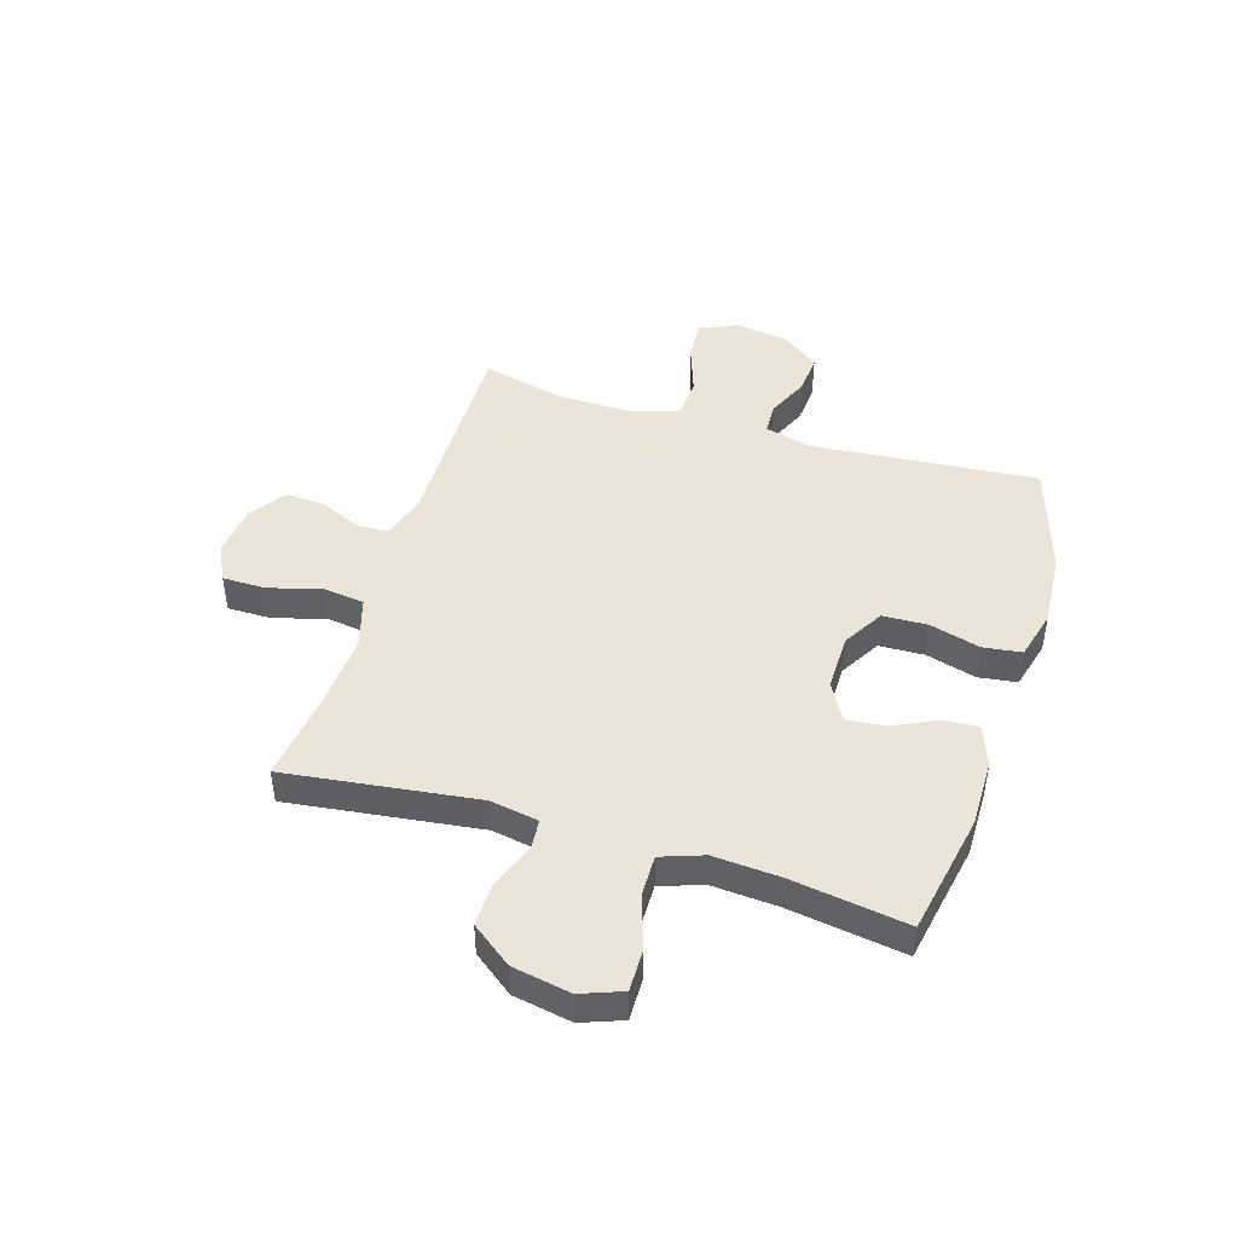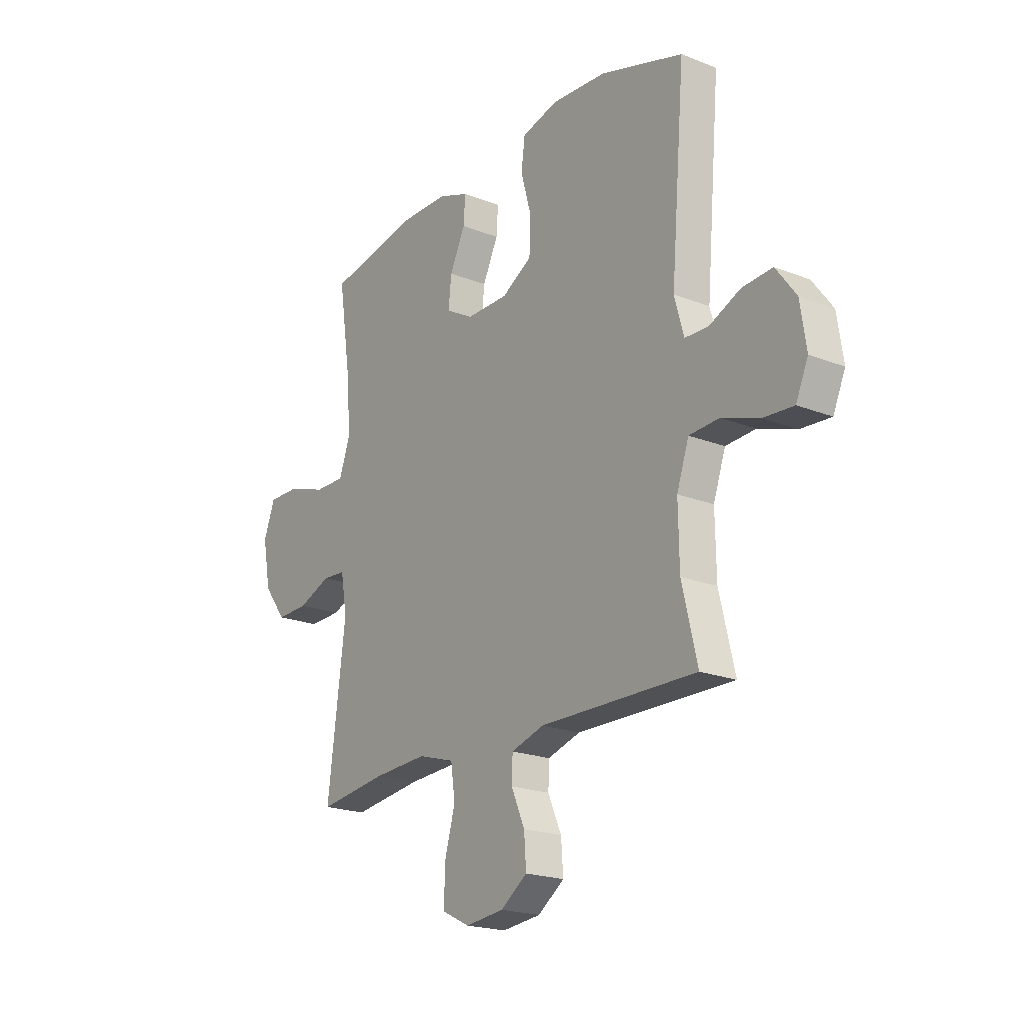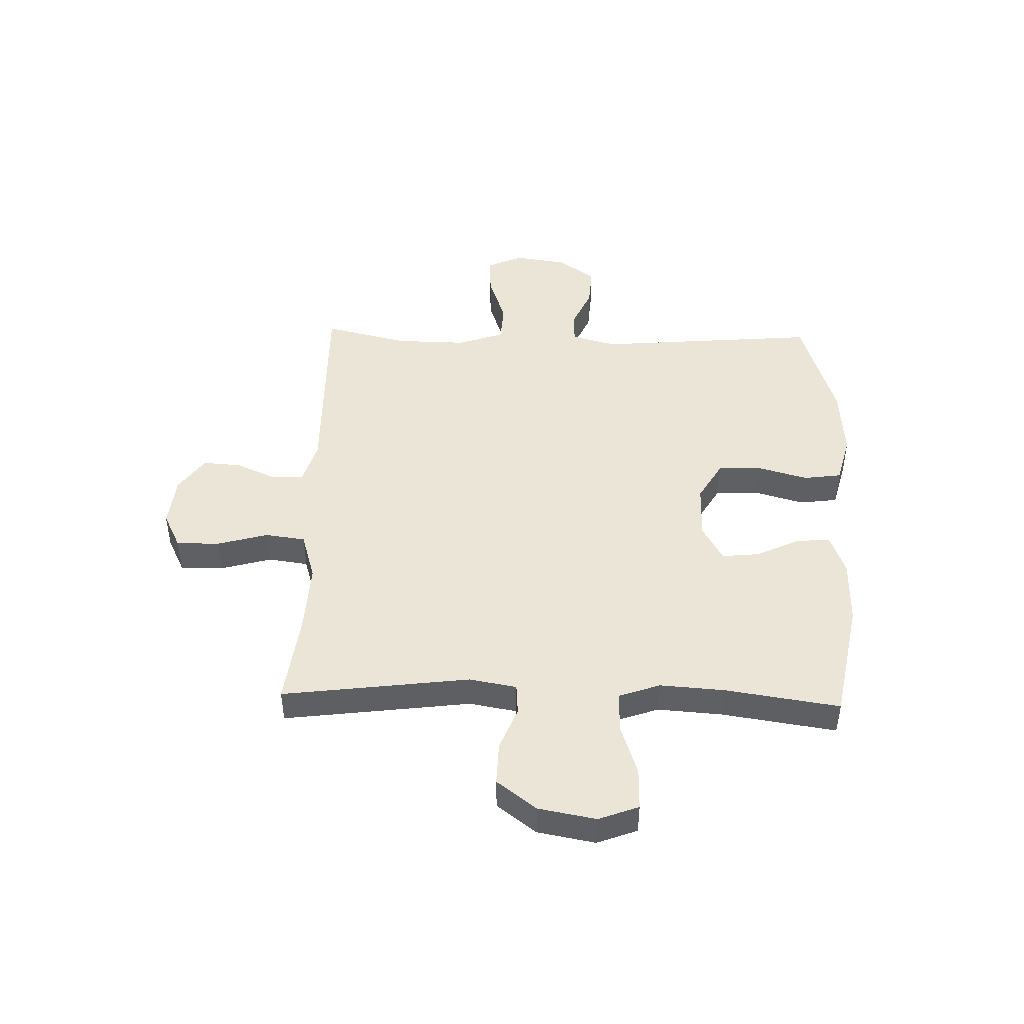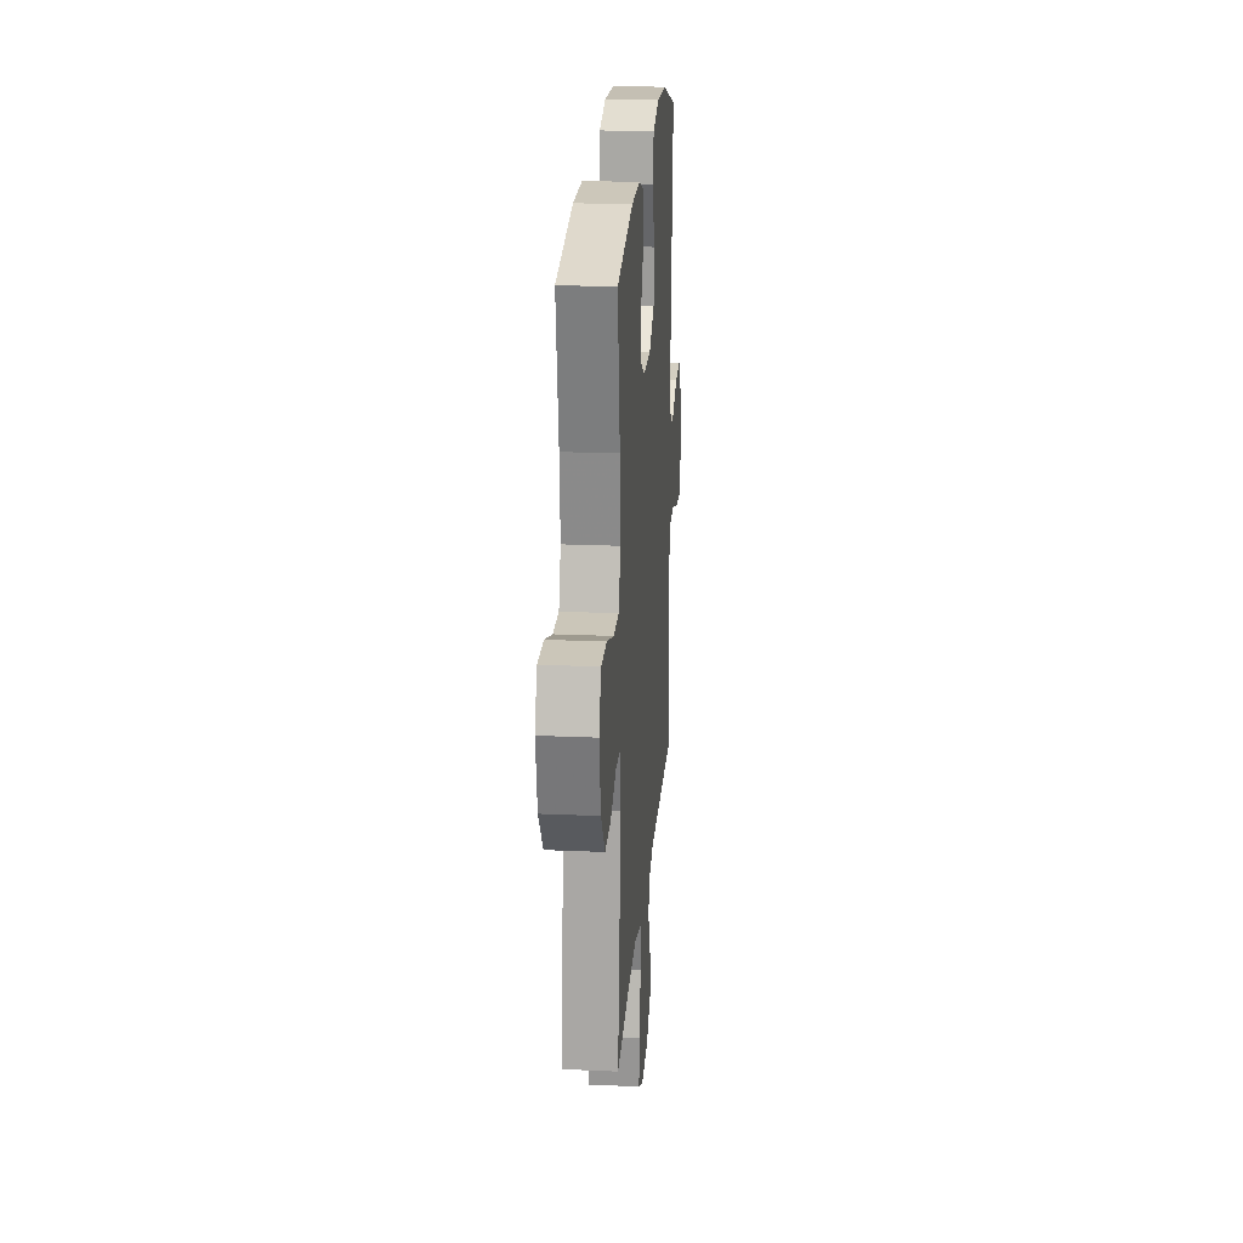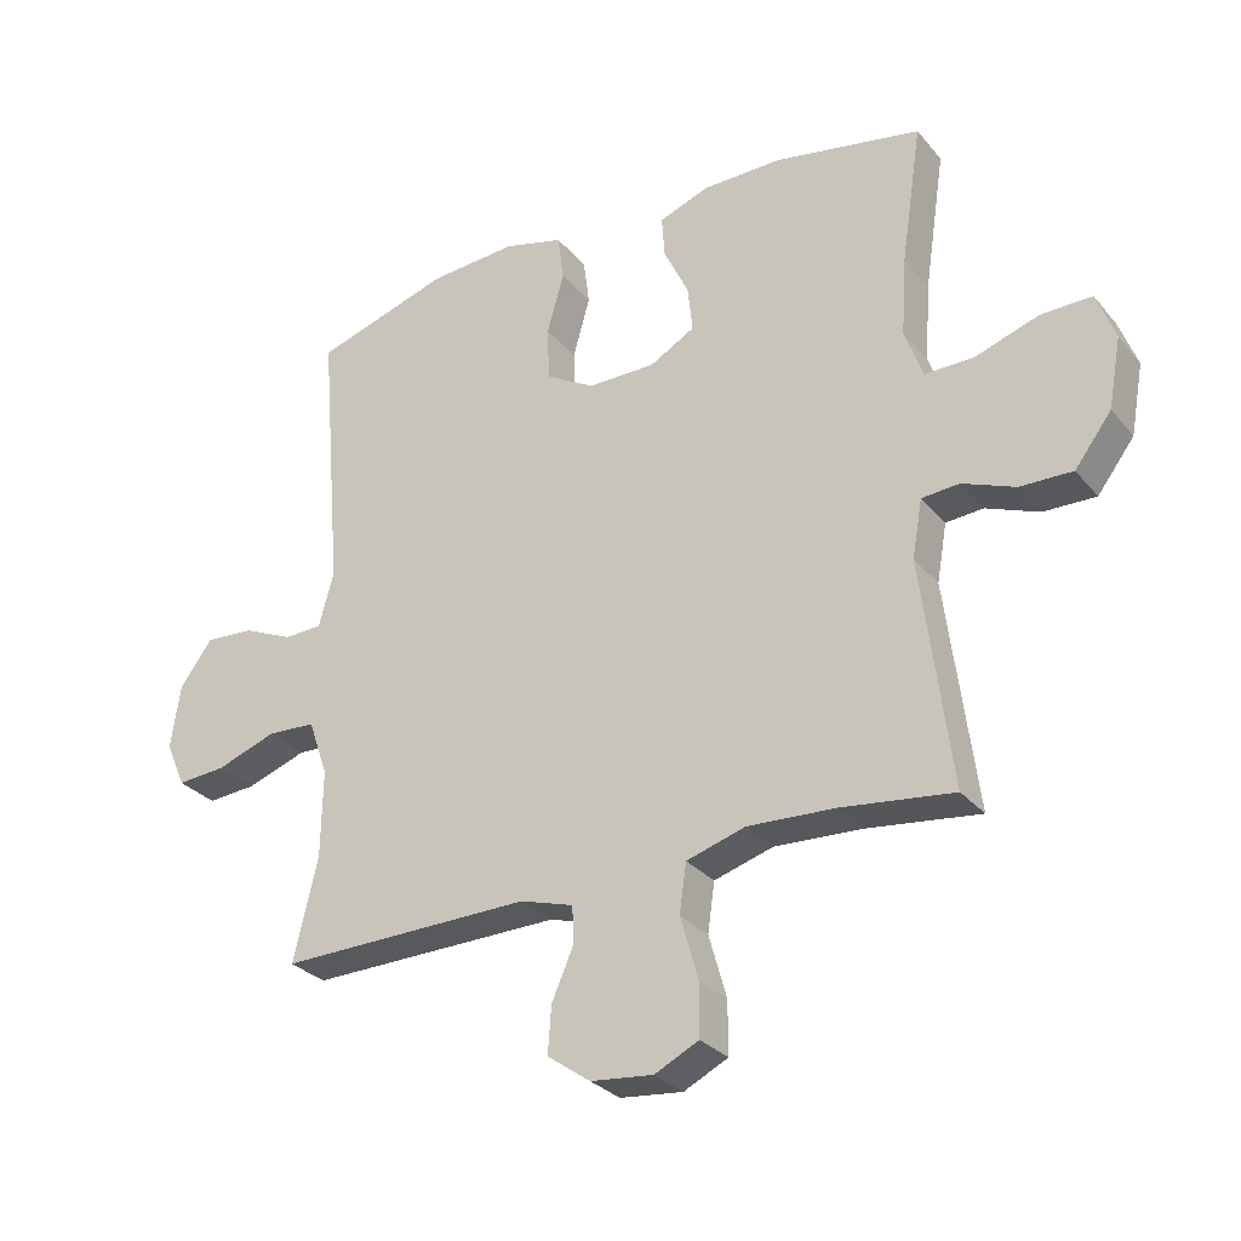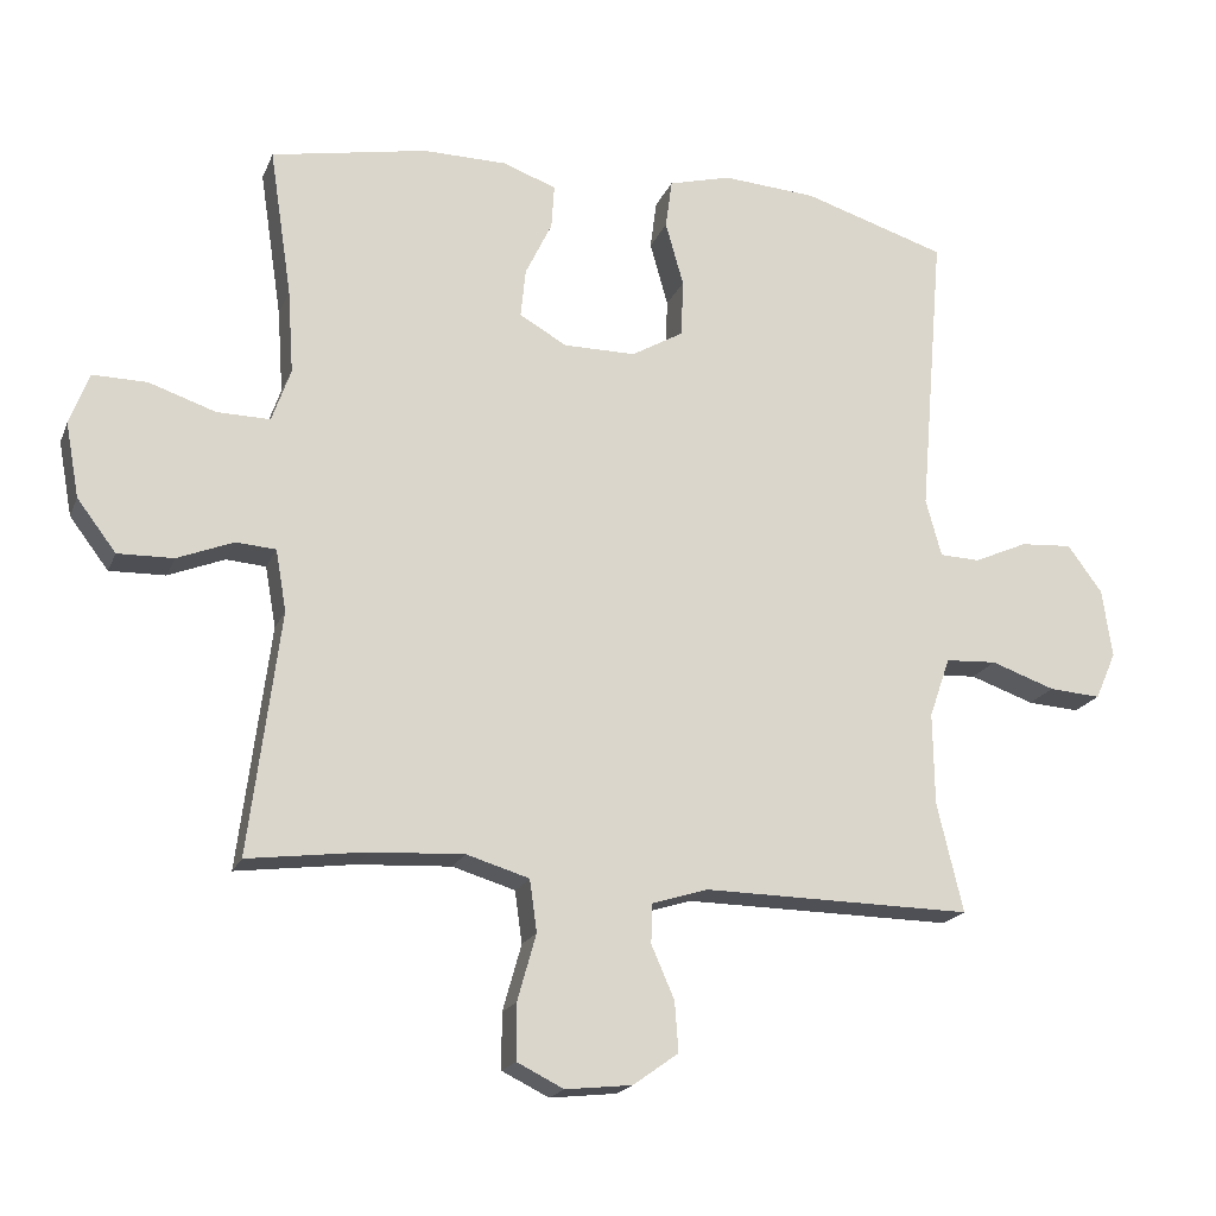
<metadata>
{"format":"obj","ext":"obj","renderer":"f3d","projection":"perspective","resolution":1024,"background":"white","views":[{"elev":45.5,"azim":-72.9,"up":"+Y"},{"elev":-20.5,"azim":54.4,"up":"+Z"},{"elev":46.0,"azim":-88.4,"up":"+Y"},{"elev":21.8,"azim":-85.5,"up":"+Z"},{"elev":-29.4,"azim":-148.1,"up":"+Z"},{"elev":-19.0,"azim":-17.7,"up":"+Z"}]}
</metadata>
<code>
v 0.5 0.07 -0.5
v 0.127 0.07 -0.495
v 0.049 0.07 -0.519
v 0.047 0.07 -0.574
v 0.079 0.07 -0.647
v 0.084 0.07 -0.716
v 0.021 0.07 -0.761
v -0.071 0.07 -0.771
v -0.136 0.07 -0.739
v -0.136 0.07 -0.662
v -0.11 0.07 -0.57
v -0.12 0.07 -0.498
v -0.207 0.07 -0.472
v -0.336 0.07 -0.479
v -0.5 0.07 -0.5
v -0.457 0.07 -0.164
v -0.472 0.07 -0.079
v -0.527 0.07 -0.075
v -0.605 0.07 -0.106
v -0.682 0.07 -0.108
v -0.736 0.07 -0.037
v -0.755 0.07 0.066
v -0.728 0.07 0.138
v -0.653 0.07 0.137
v -0.56 0.07 0.106
v -0.487 0.07 0.105
v -0.461 0.07 0.179
v -0.469 0.07 0.295
v -0.5 0.07 0.5
v -0.284 0.07 0.541
v -0.166 0.07 0.54
v -0.093 0.07 0.513
v -0.097 0.07 0.452
v -0.134 0.07 0.375
v -0.141 0.07 0.307
v -0.075 0.07 0.27
v 0.025 0.07 0.27
v 0.097 0.07 0.312
v 0.1 0.07 0.391
v 0.075 0.07 0.48
v 0.084 0.07 0.548
v 0.171 0.07 0.571
v 0.301 0.07 0.562
v 0.5 0.07 0.5
v 0.466 0.07 0.1
v 0.488 0.07 0.02
v 0.544 0.07 0.018
v 0.618 0.07 0.051
v 0.69 0.07 0.056
v 0.738 0.07 -0.009
v 0.752 0.07 -0.104
v 0.723 0.07 -0.17
v 0.651 0.07 -0.165
v 0.562 0.07 -0.134
v 0.491 0.07 -0.138
v 0.462 0.07 -0.221
v 0.464 0.07 -0.349
v 0.5 0 -0.5
v 0.127 0 -0.495
v 0.049 0 -0.519
v 0.047 0 -0.574
v 0.079 0 -0.647
v 0.084 0 -0.716
v 0.021 0 -0.761
v -0.071 0 -0.771
v -0.136 0 -0.739
v -0.136 0 -0.662
v -0.11 0 -0.57
v -0.12 0 -0.498
v -0.207 0 -0.472
v -0.336 0 -0.479
v -0.5 0 -0.5
v -0.457 0 -0.164
v -0.472 0 -0.079
v -0.527 0 -0.075
v -0.605 0 -0.106
v -0.682 0 -0.108
v -0.736 0 -0.037
v -0.755 0 0.066
v -0.728 0 0.138
v -0.653 0 0.137
v -0.56 0 0.106
v -0.487 0 0.105
v -0.461 0 0.179
v -0.469 0 0.295
v -0.5 0 0.5
v -0.284 0 0.541
v -0.166 0 0.54
v -0.093 0 0.513
v -0.097 0 0.452
v -0.134 0 0.375
v -0.141 0 0.307
v -0.075 0 0.27
v 0.025 0 0.27
v 0.097 0 0.312
v 0.1 0 0.391
v 0.075 0 0.48
v 0.084 0 0.548
v 0.171 0 0.571
v 0.301 0 0.562
v 0.5 0 0.5
v 0.466 0 0.1
v 0.488 0 0.02
v 0.544 0 0.018
v 0.618 0 0.051
v 0.69 0 0.056
v 0.738 0 -0.009
v 0.752 0 -0.104
v 0.723 0 -0.17
v 0.651 0 -0.165
v 0.562 0 -0.134
v 0.491 0 -0.138
v 0.462 0 -0.221
v 0.464 0 -0.349
f 52 53 54
f 51 52 54
f 50 51 54
f 49 50 54
f 48 49 54
f 47 48 54
f 46 47 54 55
f 45 46 55 56
f 43 44 45
f 42 43 45
f 41 42 45
f 40 41 45
f 39 40 45
f 38 39 45 56
f 32 33 34
f 31 32 34
f 30 31 34
f 29 30 34
f 28 29 34
f 27 28 34 35
f 26 27 35 36
f 23 24 25
f 22 23 25
f 21 22 25
f 20 21 25
f 19 20 25
f 18 19 25
f 17 18 25 26
f 26 36 37
f 17 26 37
f 16 17 37
f 9 10 11
f 8 9 11
f 7 8 11
f 6 7 11
f 5 6 11
f 4 5 11
f 3 4 11 12
f 2 3 12 13
f 57 1 2 13
f 38 56 57
f 37 38 57
f 16 37 57
f 15 16 57
f 14 15 57
f 13 14 57
f 111 110 109
f 111 109 108
f 111 108 107
f 111 107 106
f 111 106 105
f 111 105 104
f 112 111 104 103
f 113 112 103 102
f 102 101 100
f 102 100 99
f 102 99 98
f 102 98 97
f 102 97 96
f 113 102 96 95
f 91 90 89
f 91 89 88
f 91 88 87
f 91 87 86
f 91 86 85
f 92 91 85 84
f 93 92 84 83
f 82 81 80
f 82 80 79
f 82 79 78
f 82 78 77
f 82 77 76
f 82 76 75
f 83 82 75 74
f 94 93 83
f 94 83 74
f 94 74 73
f 68 67 66
f 68 66 65
f 68 65 64
f 68 64 63
f 68 63 62
f 68 62 61
f 69 68 61 60
f 70 69 60 59
f 70 59 58 114
f 114 113 95
f 114 95 94
f 114 94 73
f 114 73 72
f 114 72 71
f 114 71 70
f 1 58 59 2
f 2 59 60 3
f 3 60 61 4
f 4 61 62 5
f 5 62 63 6
f 6 63 64 7
f 7 64 65 8
f 8 65 66 9
f 9 66 67 10
f 10 67 68 11
f 11 68 69 12
f 12 69 70 13
f 13 70 71 14
f 14 71 72 15
f 15 72 73 16
f 16 73 74 17
f 17 74 75 18
f 18 75 76 19
f 19 76 77 20
f 20 77 78 21
f 21 78 79 22
f 22 79 80 23
f 23 80 81 24
f 24 81 82 25
f 25 82 83 26
f 26 83 84 27
f 27 84 85 28
f 28 85 86 29
f 29 86 87 30
f 30 87 88 31
f 31 88 89 32
f 32 89 90 33
f 33 90 91 34
f 34 91 92 35
f 35 92 93 36
f 36 93 94 37
f 37 94 95 38
f 38 95 96 39
f 39 96 97 40
f 40 97 98 41
f 41 98 99 42
f 42 99 100 43
f 43 100 101 44
f 44 101 102 45
f 45 102 103 46
f 46 103 104 47
f 47 104 105 48
f 48 105 106 49
f 49 106 107 50
f 50 107 108 51
f 51 108 109 52
f 52 109 110 53
f 53 110 111 54
f 54 111 112 55
f 55 112 113 56
f 56 113 114 57
f 57 114 58 1

</code>
